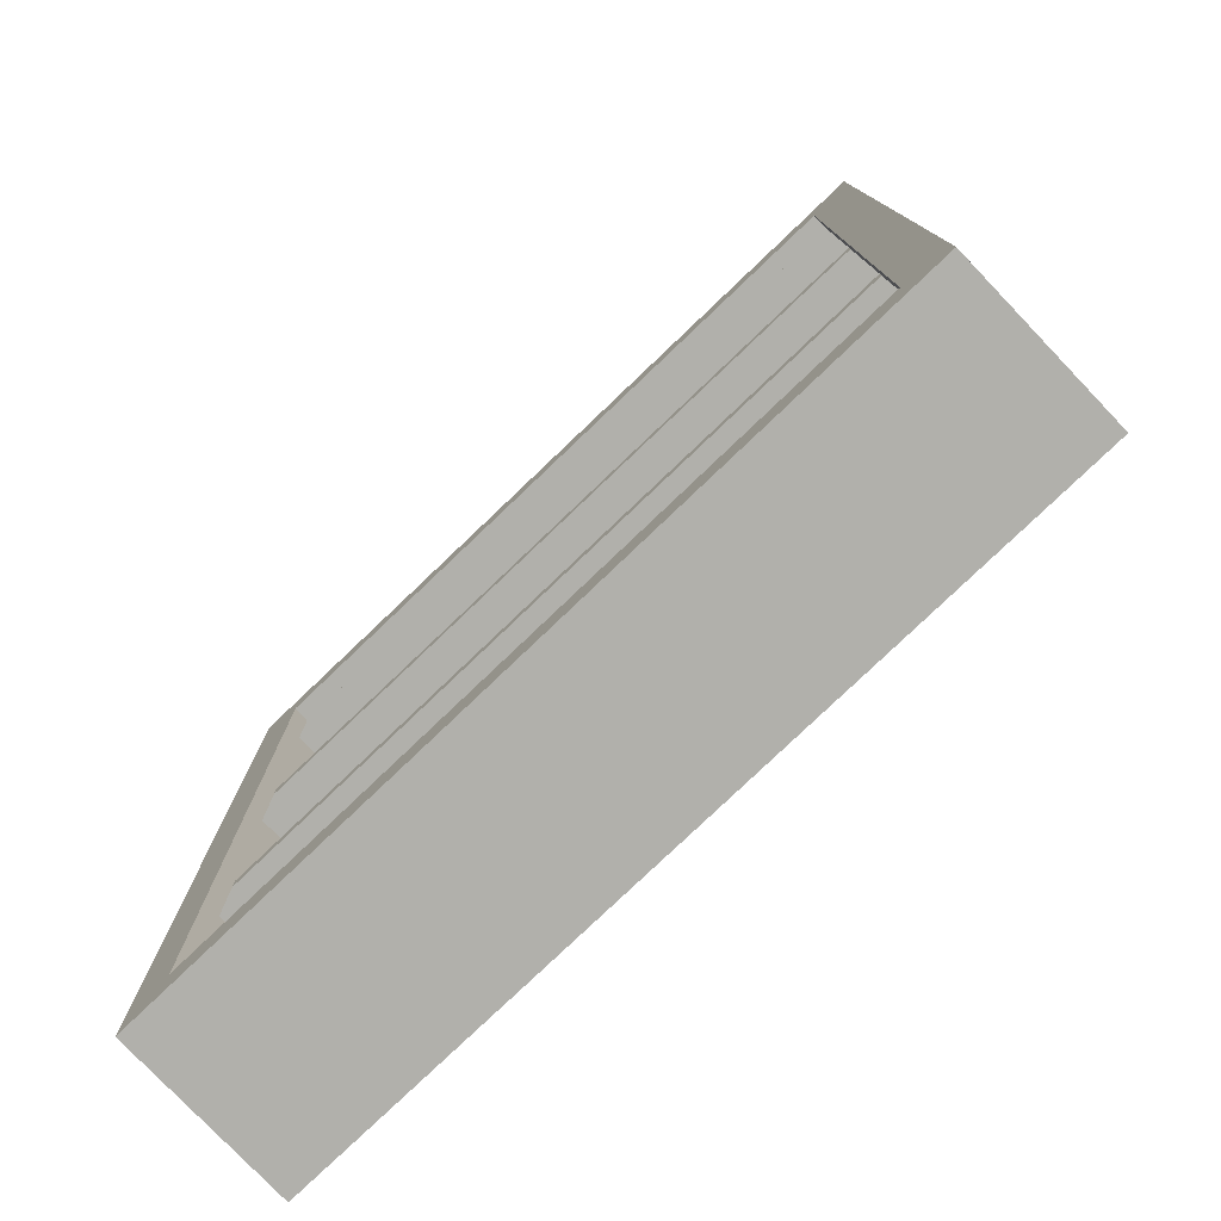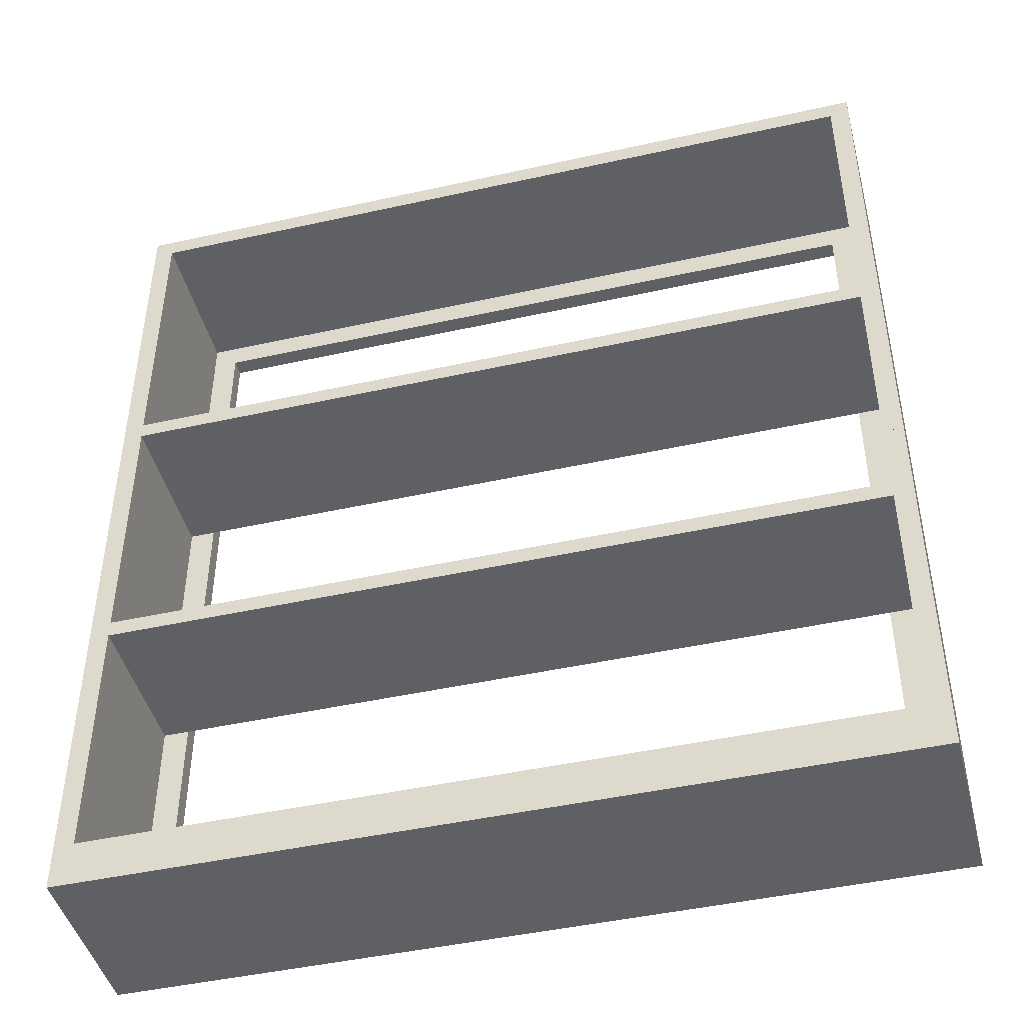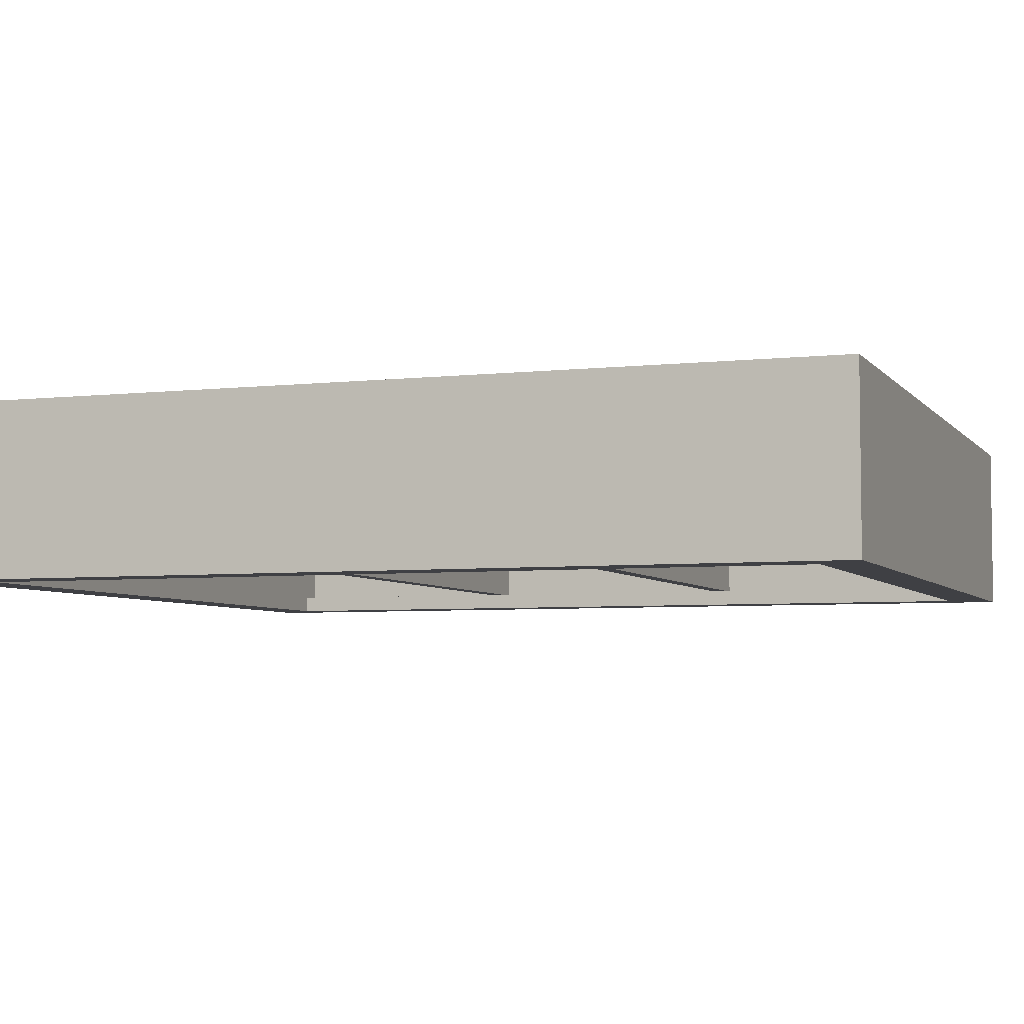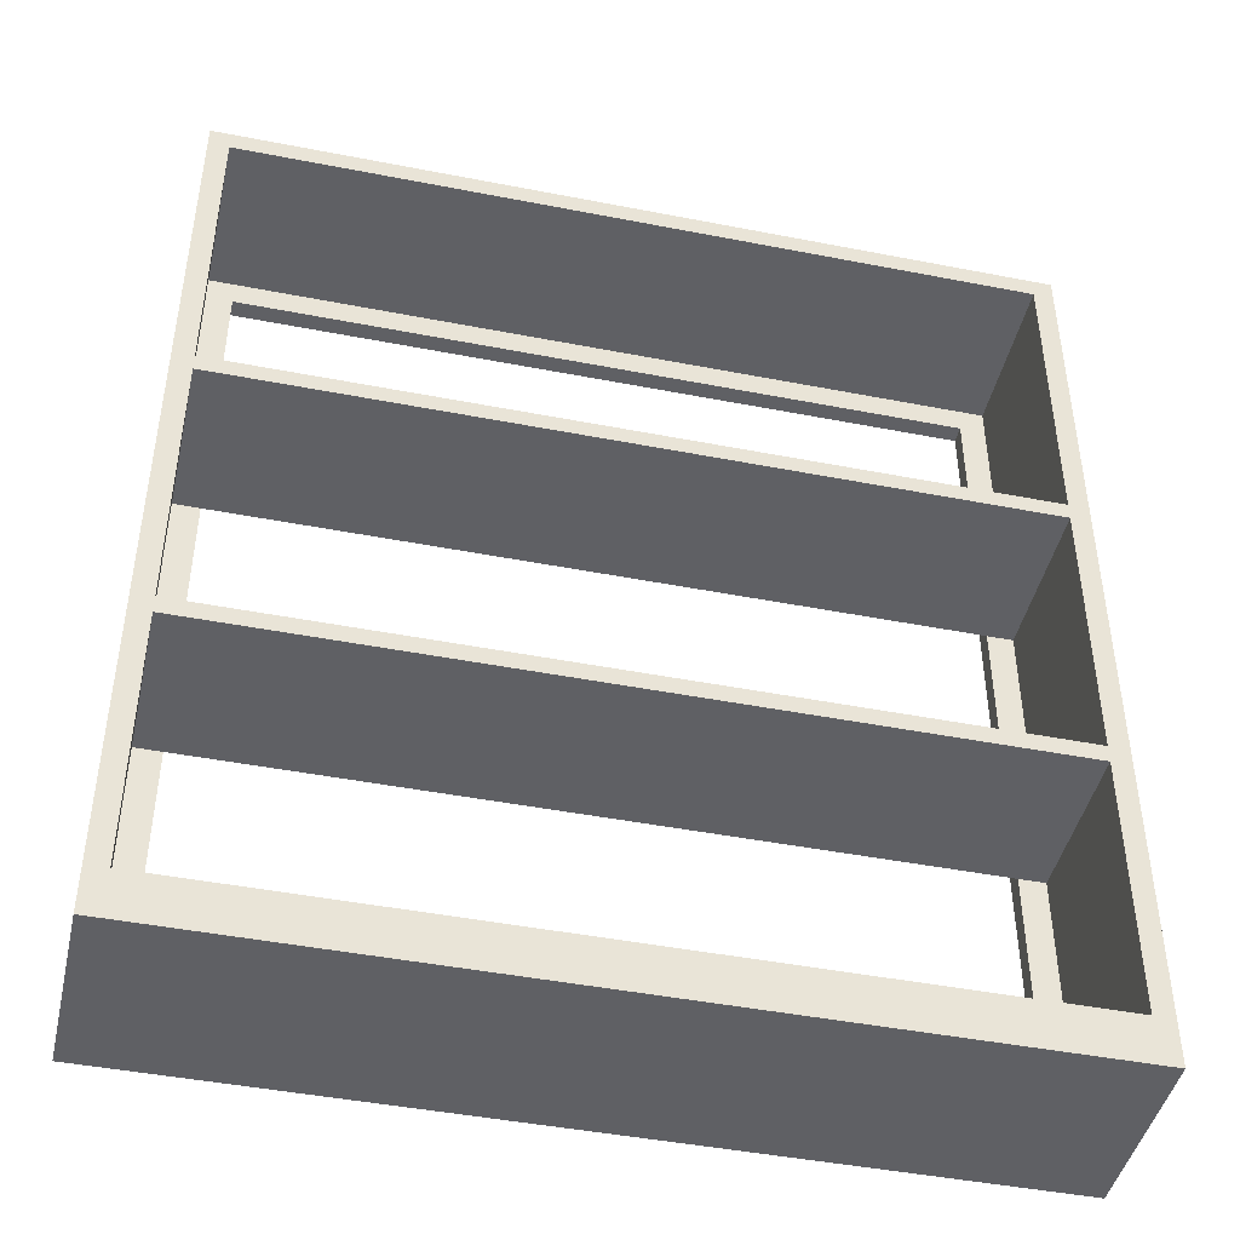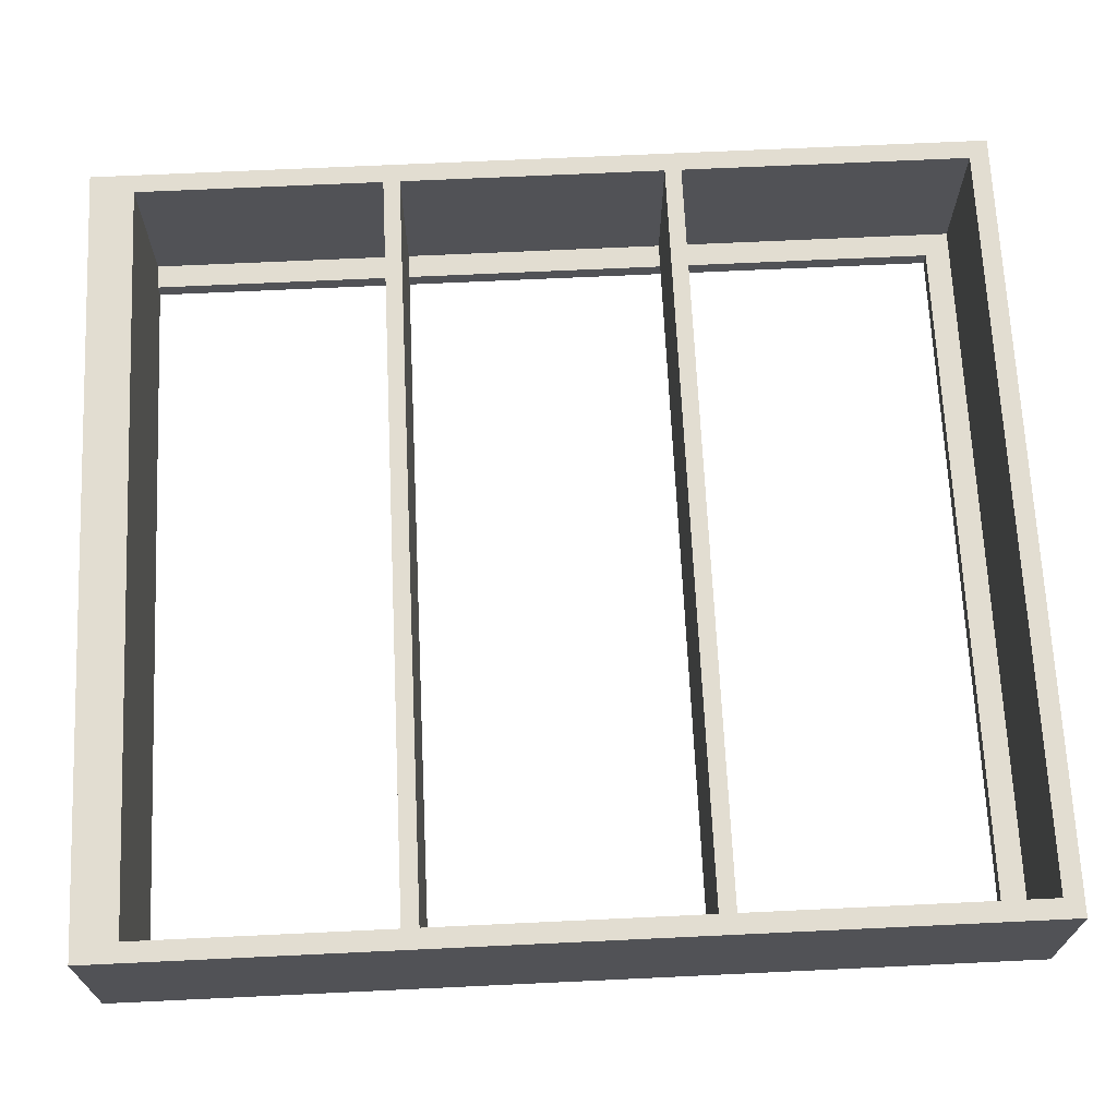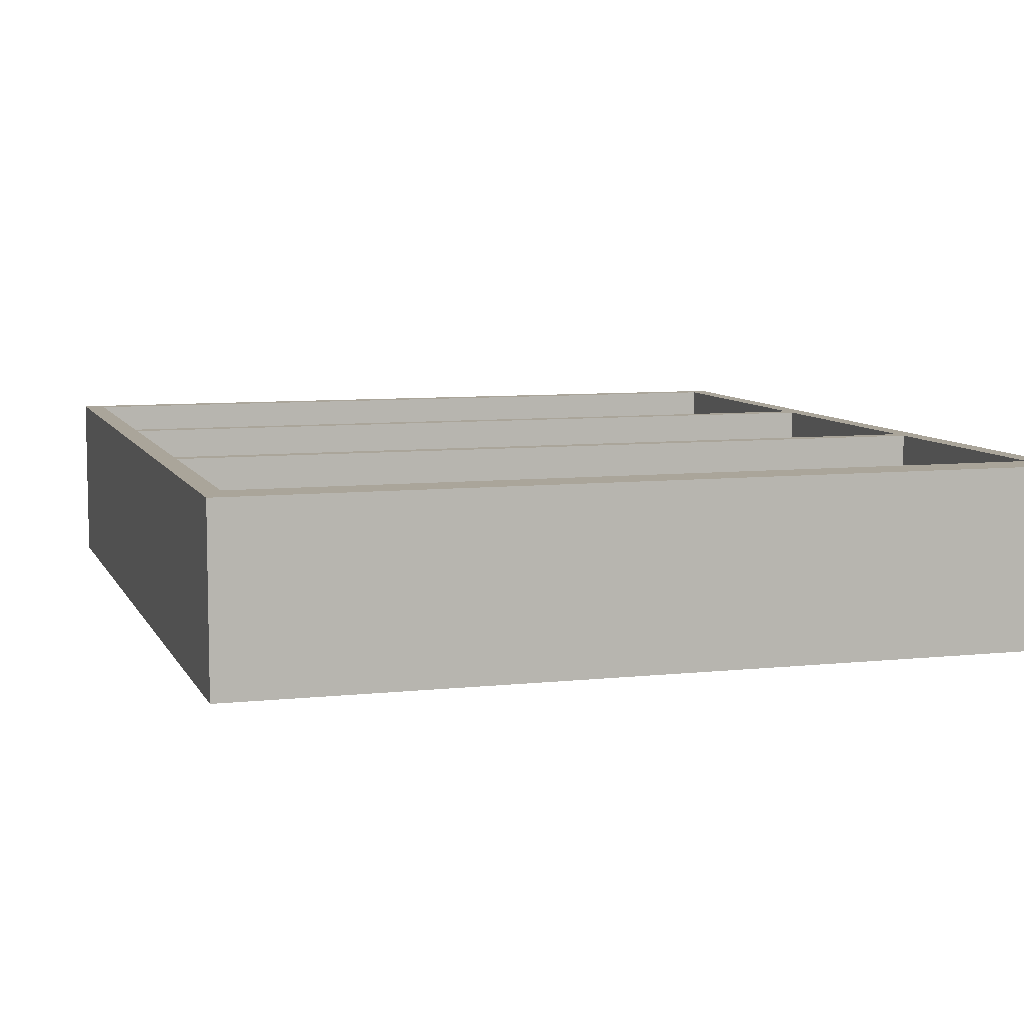
<metadata>
{"format":"obj","ext":"obj","renderer":"f3d","projection":"perspective","resolution":1024,"background":"white","views":[{"elev":-78.5,"azim":-136.3,"up":"+Y"},{"elev":-45.3,"azim":14.4,"up":"+Y"},{"elev":-5.0,"azim":109.9,"up":"+Z"},{"elev":-44.8,"azim":-12.8,"up":"+Y"},{"elev":68.5,"azim":87.3,"up":"+Z"},{"elev":7.7,"azim":-17.0,"up":"+Z"}]}
</metadata>
<code>
v -0.3433 -0.3694 -0.04815
v -0.3273 -0.3694 0.0793
v -0.3433 -0.3694 0.0793
v 0.2963 -0.3694 0.0793
v -0.3353 -0.1281 0.0793
v -0.3433 -0.3329 -0.04815
v 0.3122 -0.3694 0.0793
v -0.3273 -0.3466 0.0793
v -0.3433 0.3726 0.0793
v -0.3433 -0.3329 -0.06181
v 0.3122 -0.3694 -0.04815
v 0.3042 -0.1281 0.0793
v 0.2963 -0.3466 0.0793
v -0.3273 -0.3329 0.0793
v -0.3353 -0.1145 0.0793
v -0.3433 0.3362 -0.04815
v -0.3433 -0.3694 -0.06181
v 0.3122 -0.3329 -0.04815
v 0.3042 0.104 0.0793
v 0.2963 -0.1281 0.0793
v 0.2963 -0.3329 0.0793
v -0.3273 -0.1281 0.0793
v -0.3353 0.104 0.0793
v -0.3433 0.3726 -0.04815
v -0.3433 0.3362 -0.06181
v 0.3122 -0.3694 -0.06181
v 0.3122 0.104 0.0793
v 0.3122 -0.3329 -0.06181
v 0.3042 -0.1145 0.0793
v 0.2963 -0.1145 0.0793
v -0.3273 -0.1281 -0.04815
v -0.3353 -0.1281 -0.04815
v -0.3353 0.1177 0.0793
v -0.3273 -0.1145 0.0793
v 0.3122 0.3726 -0.04815
v -0.3069 -0.3329 -0.06181
v -0.3069 0.3362 -0.06181
v 0.3122 0.3362 -0.04815
v 0.3122 0.3362 -0.06181
v 0.3042 0.1177 0.0793
v 0.2963 0.104 0.0793
v 0.2963 -0.3329 -0.04815
v -0.3273 -0.3329 -0.04815
v -0.3273 0.1177 0.0793
v -0.3273 0.104 0.0793
v -0.3273 -0.1145 -0.04815
v 0.3122 0.3726 0.0793
v 0.2758 0.3726 -0.04815
v -0.3433 0.3726 -0.06181
v 0.2758 -0.3329 -0.06181
v -0.3069 -0.3329 -0.04815
v 0.3122 0.1177 0.0793
v 0.2963 0.1177 0.0793
v 0.2963 -0.1145 -0.04815
v 0.2963 -0.1281 -0.04815
v -0.3353 -0.1145 -0.04815
v -0.3273 0.3567 0.0793
v -0.3273 0.104 -0.04815
v 0.2963 0.3567 0.0793
v 0.3122 0.3726 -0.06181
v -0.3069 0.3726 -0.04815
v 0.2758 -0.3329 -0.04815
v -0.3069 0.3362 -0.04815
v 0.2758 0.3362 -0.06181
v 0.2758 -0.1281 -0.04815
v 0.2758 -0.1145 -0.04815
v -0.3273 0.3567 -0.04815
v 0.2758 0.3567 -0.04815
v 0.2758 0.3362 -0.04815
v 0.2963 0.1177 -0.04815
v 0.2963 0.104 -0.04815
v -0.3273 0.1177 -0.04815
v 0.2758 0.104 -0.04815
v -0.3069 0.3567 -0.04815
v 0.2758 0.1177 -0.04815
v 0.2963 0.3567 -0.04815
g mesh1_mesh1-geometry
f 1 2 3
f 2 1 4
f 3 2 1
f 4 1 2
f 3 5 2
f 1 6 3
f 4 1 7
f 7 1 4
f 2 8 4
f 2 5 8
f 9 5 3
f 9 3 6
f 6 1 10
f 7 1 11
f 11 1 7
f 4 12 7
f 13 4 8
f 8 5 14
f 5 9 15
f 16 9 6
f 17 10 1
f 6 10 16
f 11 1 17
f 17 1 11
f 11 7 18
f 12 19 7
f 20 12 4
f 13 21 4
f 8 14 13
f 22 14 5
f 15 9 23
f 5 15 22
f 24 9 16
f 25 16 10
f 11 17 26
f 26 17 11
f 27 18 7
f 18 28 11
f 27 7 19
f 29 19 12
f 20 30 12
f 21 20 4
f 21 13 14
f 22 31 14
f 32 22 5
f 5 22 32
f 23 9 33
f 15 23 34
f 15 34 22
f 24 35 9
f 16 25 24
f 36 37 10
f 25 10 37
f 26 11 28
f 38 18 27
f 28 18 39
f 19 40 27
f 19 29 41
f 29 12 30
f 34 30 20
f 21 42 20
f 43 14 31
f 22 20 31
f 22 32 31
f 31 32 22
f 33 9 44
f 23 33 45
f 45 34 23
f 46 15 34
f 34 15 46
f 22 34 20
f 47 9 35
f 48 35 24
f 49 24 25
f 36 50 51
f 36 51 37
f 25 37 49
f 38 39 18
f 52 38 27
f 28 39 50
f 52 27 40
f 40 19 53
f 30 41 29
f 41 53 19
f 30 34 54
f 55 20 42
f 31 46 43
f 55 31 20
f 31 56 32
f 32 56 31
f 44 9 57
f 33 44 45
f 45 58 34
f 15 46 56
f 56 46 15
f 46 54 34
f 46 34 58
f 9 47 59
f 35 38 47
f 35 48 60
f 61 48 24
f 49 60 24
f 62 51 50
f 63 37 51
f 37 64 49
f 39 38 60
f 47 38 52
f 64 50 39
f 40 59 52
f 59 40 53
f 30 54 41
f 44 53 41
f 55 42 65
f 46 58 43
f 46 31 66
f 56 31 46
f 46 31 56
f 65 31 55
f 57 9 59
f 57 67 44
f 45 44 41
f 45 41 58
f 66 54 46
f 52 59 47
f 35 60 38
f 61 60 48
f 61 68 48
f 48 68 61
f 24 60 61
f 49 64 60
f 62 50 65
f 63 69 37
f 51 67 63
f 64 37 69
f 39 60 64
f 64 65 50
f 53 70 59
f 71 41 54
f 53 44 70
f 62 65 42
f 58 72 43
f 65 66 31
f 57 59 67
f 72 44 67
f 71 58 41
f 66 73 54
f 68 61 74
f 74 61 68
f 43 67 51
f 63 74 69
f 74 63 67
f 69 75 64
f 66 65 64
f 76 59 70
f 71 54 73
f 72 70 44
f 72 67 43
f 72 58 75
f 76 67 59
f 73 58 71
f 73 66 64
f 68 74 76
f 68 69 74
f 74 67 76
f 75 73 64
f 75 69 70
f 76 70 68
f 75 70 72
f 73 75 58
f 69 68 70
g mesh1_mesh1-geometry
f 2 5 3
f 3 6 1
f 4 8 2
f 8 5 2
f 3 5 9
f 6 3 9
f 10 1 6
f 7 12 4
f 8 4 13
f 14 5 8
f 15 9 5
f 6 9 16
f 1 10 17
f 16 10 6
f 18 7 11
f 7 19 12
f 4 12 20
f 4 21 13
f 13 14 8
f 5 14 22
f 23 9 15
f 22 15 5
f 16 9 24
f 36 17 10
f 10 17 36
f 10 16 25
f 7 18 27
f 11 28 18
f 19 7 27
f 12 19 29
f 12 30 20
f 4 20 21
f 14 13 21
f 14 31 22
f 33 9 23
f 34 23 15
f 22 34 15
f 9 35 24
f 24 25 16
f 50 17 36
f 36 17 50
f 10 37 36
f 37 10 25
f 17 28 26
f 26 28 17
f 28 11 26
f 27 18 38
f 39 18 28
f 27 40 19
f 41 29 19
f 30 12 29
f 20 30 34
f 20 42 21
f 42 14 21
f 21 14 42
f 31 14 43
f 31 20 22
f 44 9 33
f 45 33 23
f 23 34 45
f 20 34 22
f 35 9 47
f 24 35 48
f 25 24 49
f 28 17 50
f 50 17 28
f 51 50 36
f 37 51 36
f 49 37 25
f 18 39 38
f 27 38 52
f 50 39 28
f 40 27 52
f 53 19 40
f 29 41 30
f 19 53 41
f 54 34 30
f 42 20 55
f 14 42 43
f 43 42 14
f 43 46 31
f 20 31 55
f 57 9 44
f 45 44 33
f 34 58 45
f 34 54 46
f 58 34 46
f 59 47 9
f 47 38 35
f 60 48 35
f 24 48 61
f 24 60 49
f 50 51 62
f 51 37 63
f 49 64 37
f 60 38 39
f 52 38 47
f 39 50 64
f 52 59 40
f 53 40 59
f 41 54 30
f 41 53 44
f 65 42 55
f 43 42 62
f 62 42 43
f 43 58 46
f 66 31 46
f 55 31 65
f 59 9 57
f 44 67 57
f 41 44 45
f 58 41 45
f 46 54 66
f 47 59 52
f 38 60 35
f 48 60 61
f 61 60 24
f 60 64 49
f 43 62 51
f 51 62 43
f 65 50 62
f 37 69 63
f 63 67 51
f 69 37 64
f 64 60 39
f 50 65 64
f 59 70 53
f 54 41 71
f 70 44 53
f 42 65 62
f 43 72 58
f 31 66 65
f 67 59 57
f 67 44 72
f 41 58 71
f 54 73 66
f 51 67 43
f 69 74 63
f 67 63 74
f 64 75 69
f 64 65 66
f 70 59 76
f 73 54 71
f 44 70 72
f 43 67 72
f 75 58 72
f 59 67 76
f 71 58 73
f 64 66 73
f 76 74 68
f 74 69 68
f 76 67 74
f 64 73 75
f 70 69 75
f 68 70 76
f 72 70 75
f 58 75 73
f 70 68 69
g mesh2_mesh2-geometry
l 7 11
l 4 7
l 11 26
l 2 4
l 26 17
l 3 2
l 17 1
l 1 3
g mesh3_mesh3-geometry
l 46 56
g mesh4_mesh4-geometry
l 31 32

</code>
